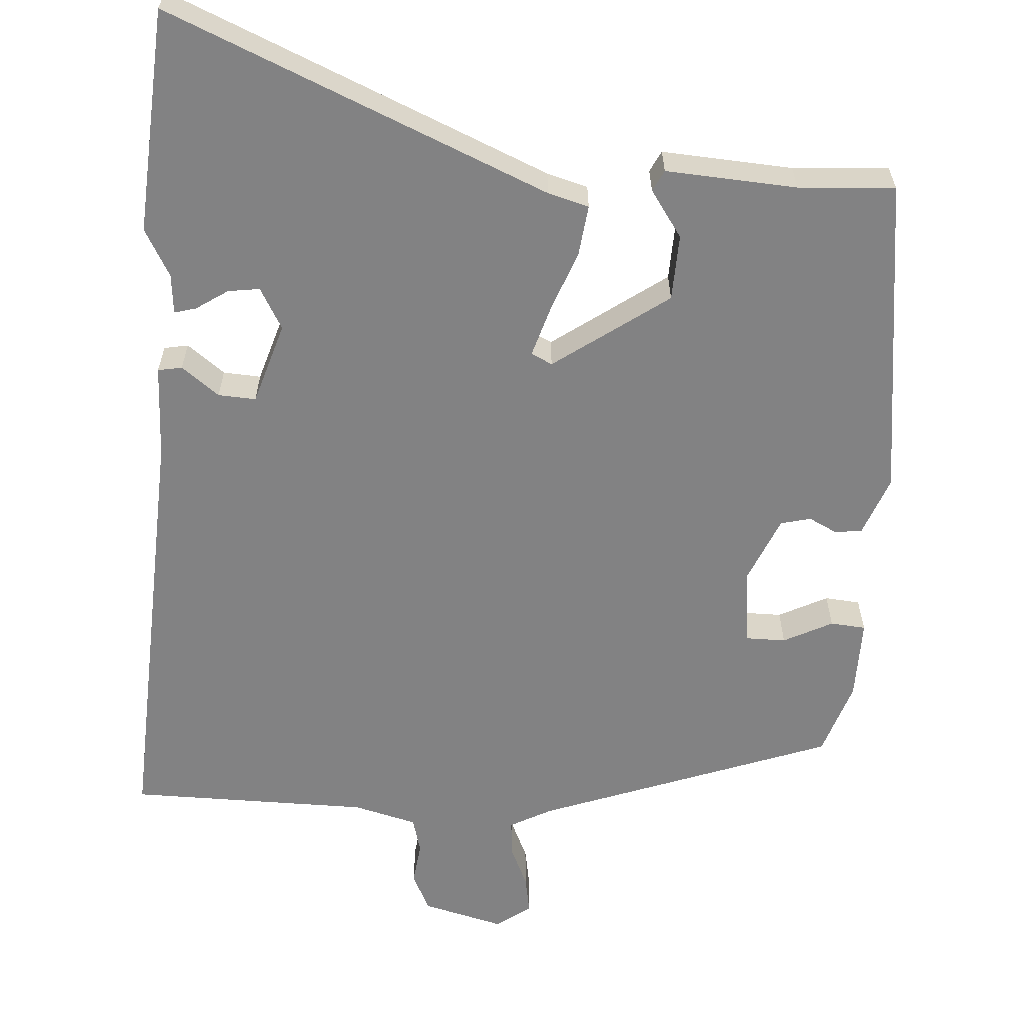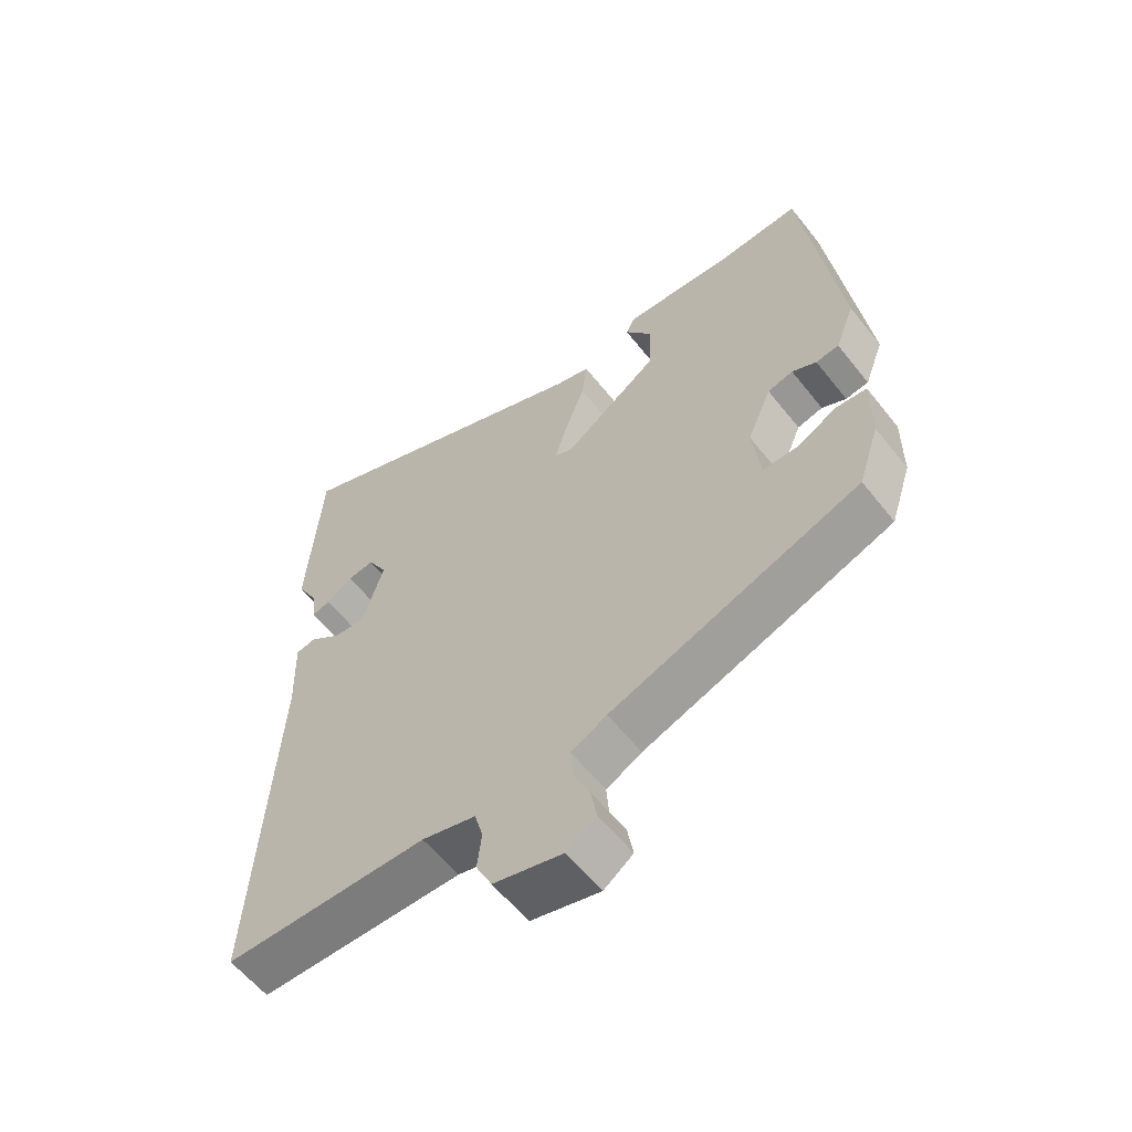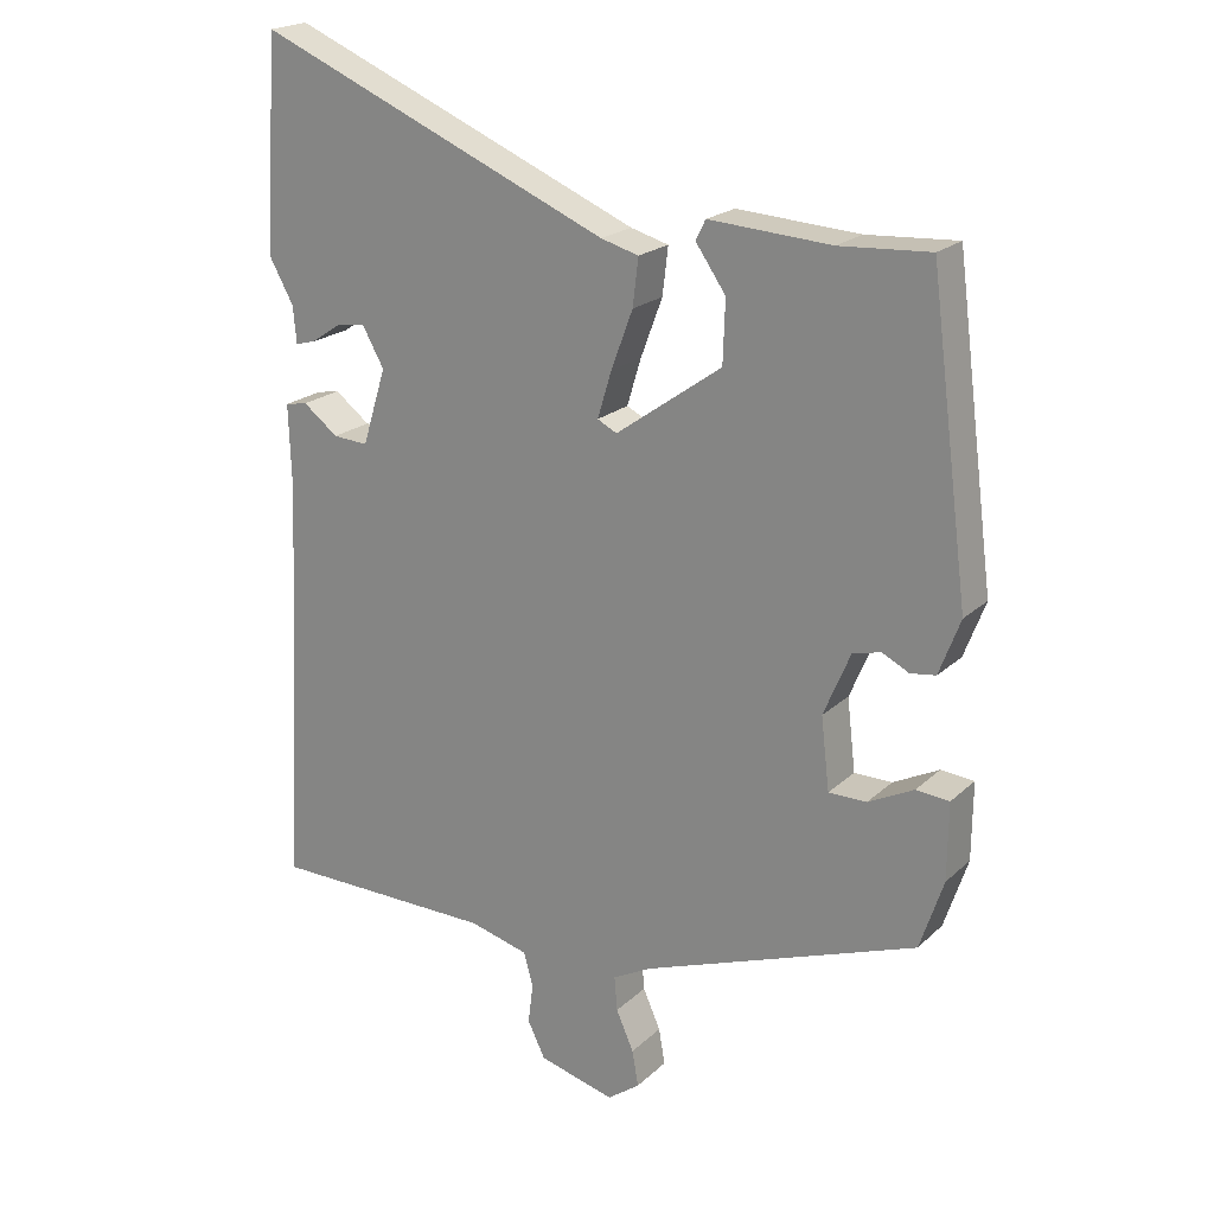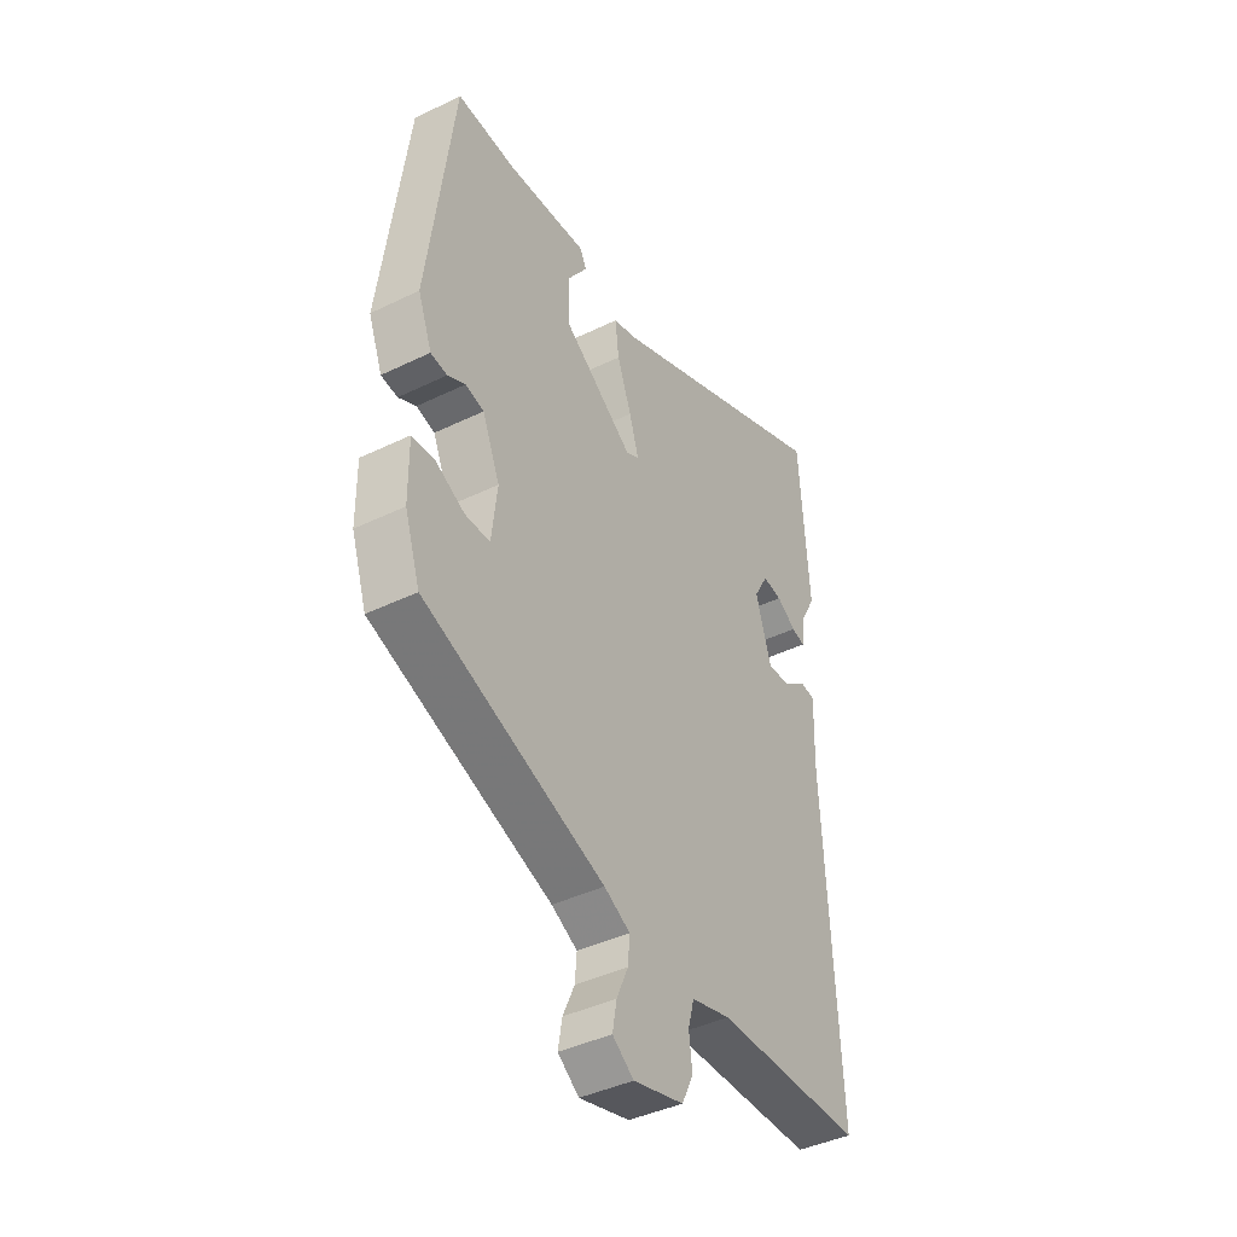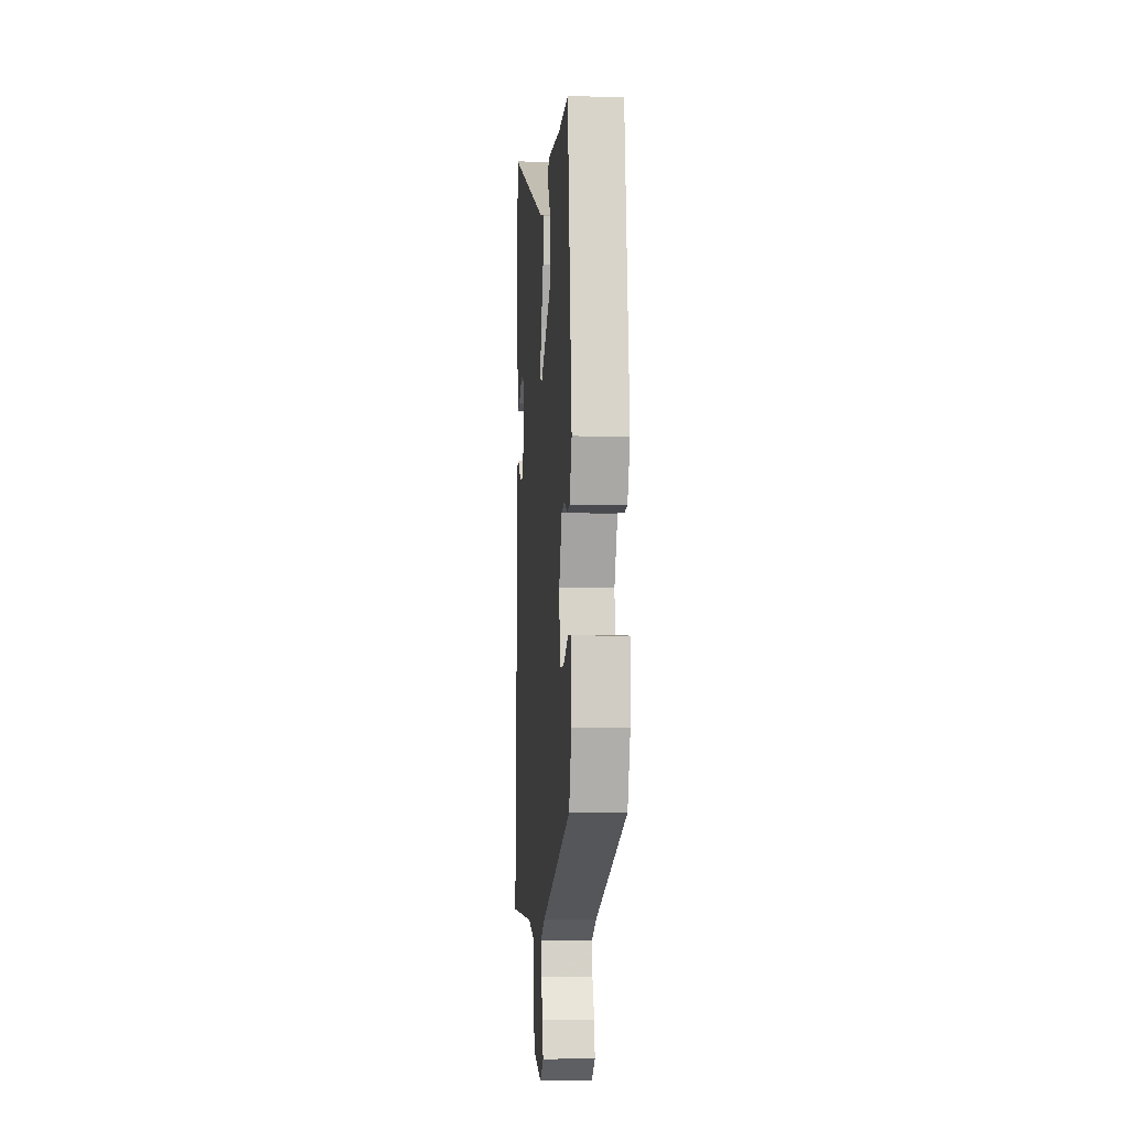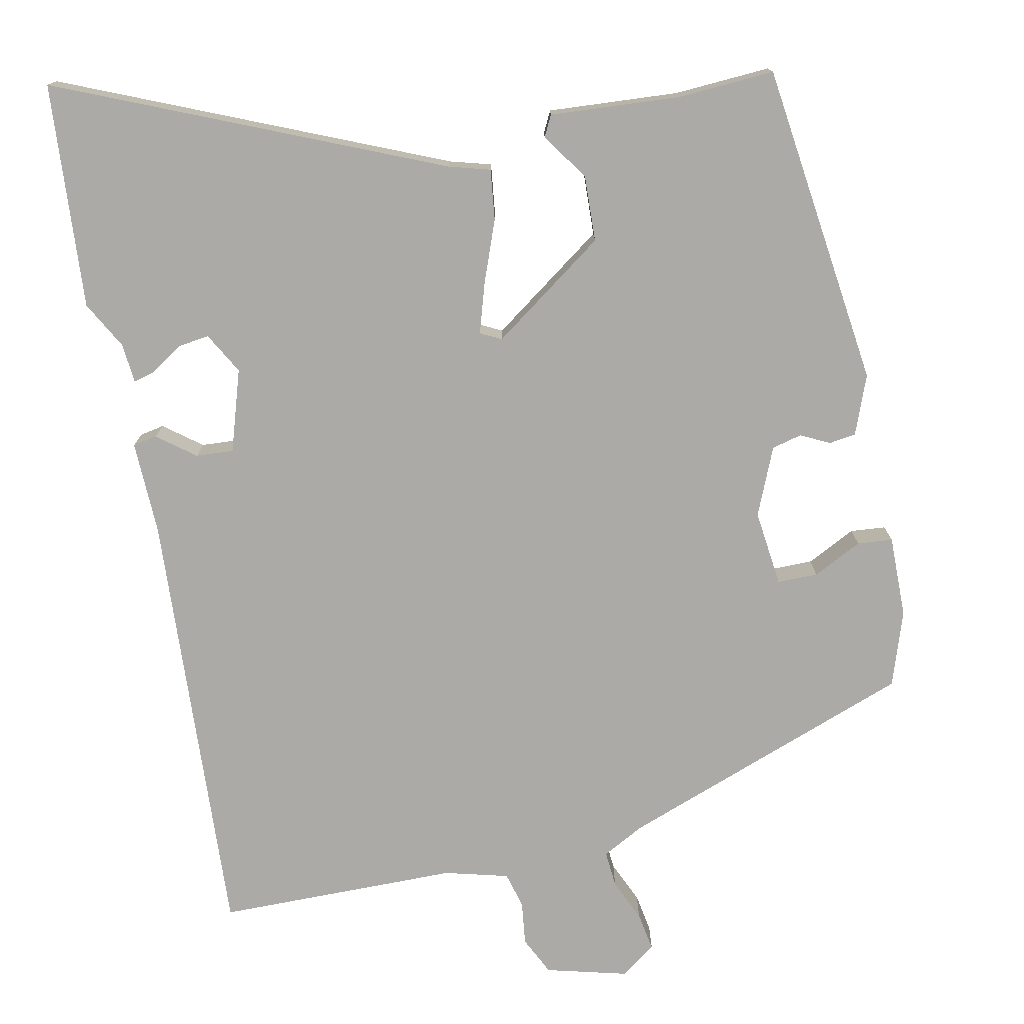
<metadata>
{"format":"obj","ext":"obj","renderer":"f3d","projection":"perspective","resolution":1024,"background":"white","views":[{"elev":-60.8,"azim":-3.9,"up":"+Y"},{"elev":-59.1,"azim":38.1,"up":"+Z"},{"elev":20.7,"azim":32.5,"up":"+Z"},{"elev":-41.5,"azim":120.5,"up":"+Z"},{"elev":-5.7,"azim":85.2,"up":"+Z"},{"elev":-76.0,"azim":11.4,"up":"+Y"}]}
</metadata>
<code>
v 0.485 0.07 -0.373
v 0.094 0.07 -0.517
v 0.038 0.07 -0.547
v 0.042 0.07 -0.596
v 0.067 0.07 -0.652
v 0.076 0.07 -0.703
v 0.03 0.07 -0.737
v -0.079 0.07 -0.709
v -0.104 0.07 -0.658
v -0.097 0.07 -0.6
v -0.11 0.07 -0.552
v -0.195 0.07 -0.53
v -0.516 0.07 -0.528
v -0.486 0.07 0.053
v -0.49 0.07 0.178
v -0.458 0.07 0.184
v -0.408 0.07 0.146
v -0.358 0.07 0.143
v -0.324 0.07 0.252
v -0.355 0.07 0.307
v -0.397 0.07 0.301
v -0.439 0.07 0.273
v -0.468 0.07 0.265
v -0.473 0.07 0.318
v -0.508 0.07 0.381
v -0.488 0.07 0.681
v 0.017 0.07 0.468
v 0.071 0.07 0.453
v 0.063 0.07 0.386
v 0.032 0.07 0.303
v 0.012 0.07 0.237
v 0.04 0.07 0.223
v 0.191 0.07 0.331
v 0.194 0.07 0.419
v 0.151 0.07 0.481
v 0.165 0.07 0.509
v 0.339 0.07 0.498
v 0.467 0.07 0.506
v 0.523 0.07 0.074
v 0.493 0.07 -0.005
v 0.457 0.07 -0.01
v 0.419 0.07 0.009
v 0.379 0.07 -0.001
v 0.341 0.07 -0.091
v 0.353 0.07 -0.193
v 0.407 0.07 -0.193
v 0.472 0.07 -0.16
v 0.519 0.07 -0.164
v 0.518 0.07 -0.273
v 0.485 0 -0.373
v 0.094 0 -0.517
v 0.038 0 -0.547
v 0.042 0 -0.596
v 0.067 0 -0.652
v 0.076 0 -0.703
v 0.03 0 -0.737
v -0.079 0 -0.709
v -0.104 0 -0.658
v -0.097 0 -0.6
v -0.11 0 -0.552
v -0.195 0 -0.53
v -0.516 0 -0.528
v -0.486 0 0.053
v -0.49 0 0.178
v -0.458 0 0.184
v -0.408 0 0.146
v -0.358 0 0.143
v -0.324 0 0.252
v -0.355 0 0.307
v -0.397 0 0.301
v -0.439 0 0.273
v -0.468 0 0.265
v -0.473 0 0.318
v -0.508 0 0.381
v -0.488 0 0.681
v 0.017 0 0.468
v 0.071 0 0.453
v 0.063 0 0.386
v 0.032 0 0.303
v 0.012 0 0.237
v 0.04 0 0.223
v 0.191 0 0.331
v 0.194 0 0.419
v 0.151 0 0.481
v 0.165 0 0.509
v 0.339 0 0.498
v 0.467 0 0.506
v 0.523 0 0.074
v 0.493 0 -0.005
v 0.457 0 -0.01
v 0.419 0 0.009
v 0.379 0 -0.001
v 0.341 0 -0.091
v 0.353 0 -0.193
v 0.407 0 -0.193
v 0.472 0 -0.16
v 0.519 0 -0.164
v 0.518 0 -0.273
f 46 47 48 49
f 45 46 49 1
f 39 40 41 42
f 37 38 39 42
f 37 42 43
f 34 35 36 37
f 33 34 37 43
f 32 33 43 44
f 27 28 29 30
f 27 30 31
f 24 25 26 27
f 21 22 23 24
f 20 21 24 27
f 19 20 27 31
f 14 15 16 17
f 12 13 14 17
f 11 12 17 18
f 7 8 9 10
f 7 10 11
f 4 5 6 7
f 3 4 7 11
f 2 3 11 18
f 45 1 2 18
f 31 32 44 45
f 18 19 31 45
f 98 97 96 95
f 50 98 95 94
f 91 90 89 88
f 91 88 87 86
f 92 91 86
f 86 85 84 83
f 92 86 83 82
f 93 92 82 81
f 79 78 77 76
f 80 79 76
f 76 75 74 73
f 73 72 71 70
f 76 73 70 69
f 80 76 69 68
f 66 65 64 63
f 66 63 62 61
f 67 66 61 60
f 59 58 57 56
f 60 59 56
f 56 55 54 53
f 60 56 53 52
f 67 60 52 51
f 67 51 50 94
f 94 93 81 80
f 94 80 68 67
f 1 50 51 2
f 2 51 52 3
f 3 52 53 4
f 4 53 54 5
f 5 54 55 6
f 6 55 56 7
f 7 56 57 8
f 8 57 58 9
f 9 58 59 10
f 10 59 60 11
f 11 60 61 12
f 12 61 62 13
f 13 62 63 14
f 14 63 64 15
f 15 64 65 16
f 16 65 66 17
f 17 66 67 18
f 18 67 68 19
f 19 68 69 20
f 20 69 70 21
f 21 70 71 22
f 22 71 72 23
f 23 72 73 24
f 24 73 74 25
f 25 74 75 26
f 26 75 76 27
f 27 76 77 28
f 28 77 78 29
f 29 78 79 30
f 30 79 80 31
f 31 80 81 32
f 32 81 82 33
f 33 82 83 34
f 34 83 84 35
f 35 84 85 36
f 36 85 86 37
f 37 86 87 38
f 38 87 88 39
f 39 88 89 40
f 40 89 90 41
f 41 90 91 42
f 42 91 92 43
f 43 92 93 44
f 44 93 94 45
f 45 94 95 46
f 46 95 96 47
f 47 96 97 48
f 48 97 98 49
f 49 98 50 1

</code>
